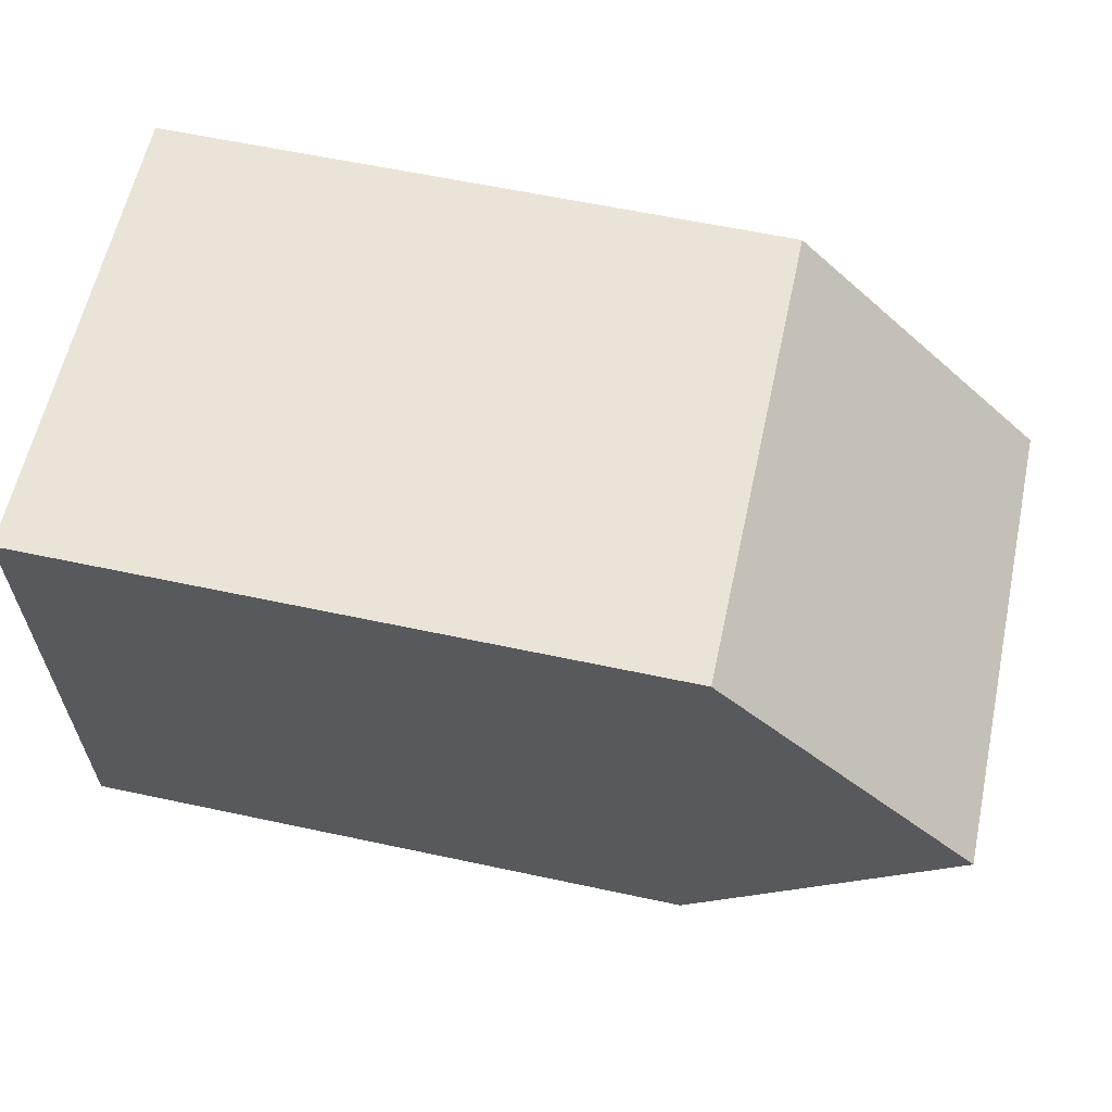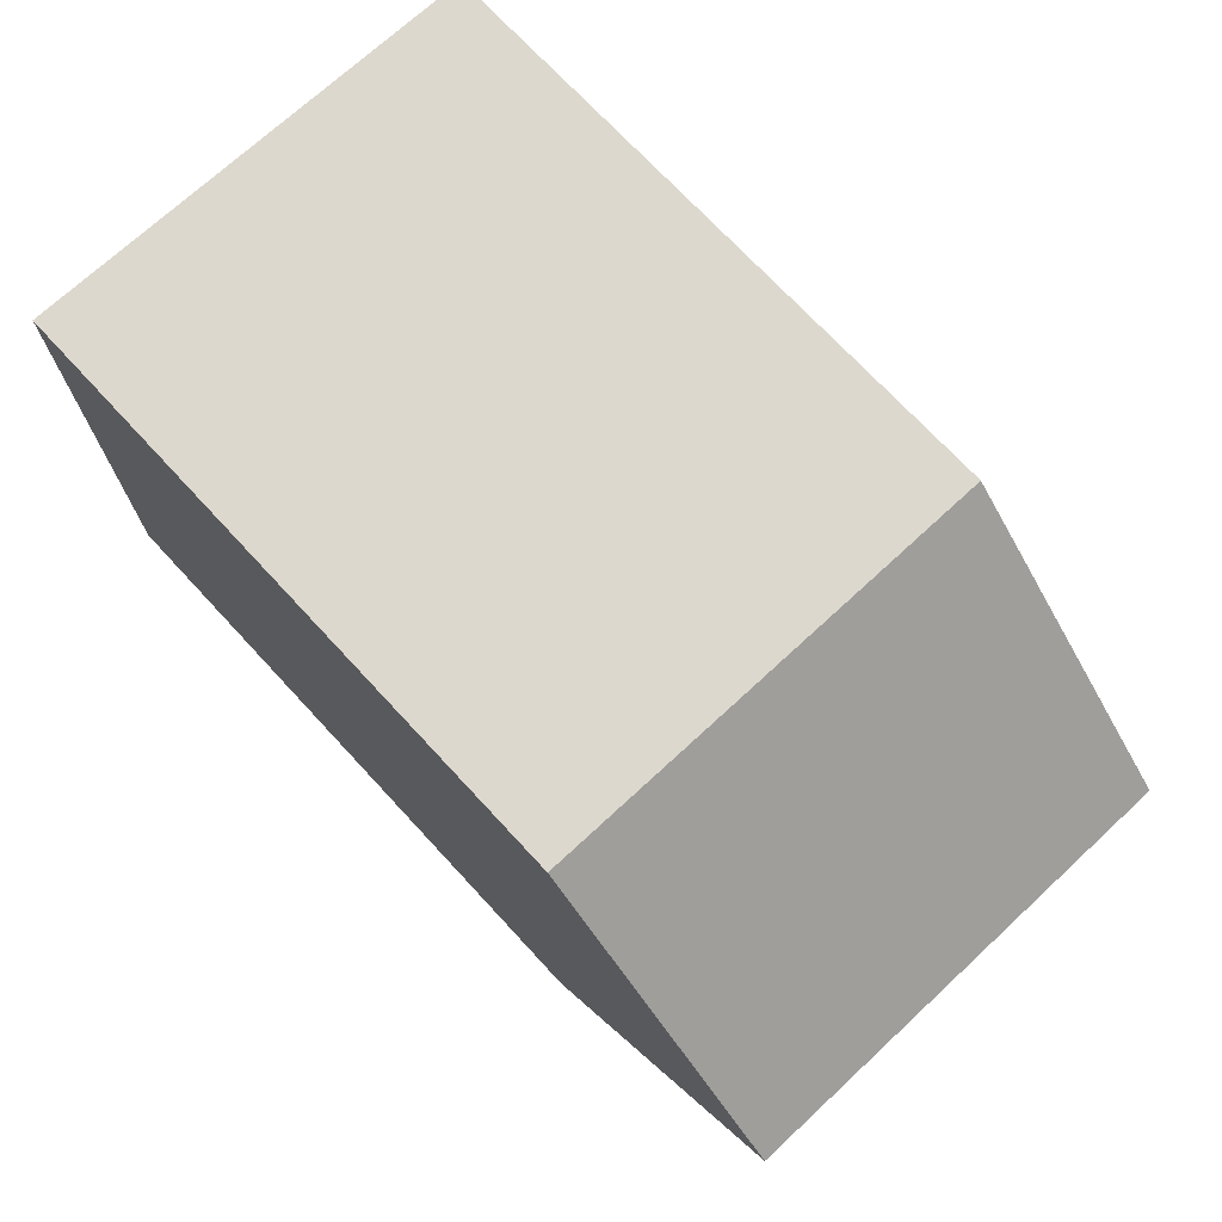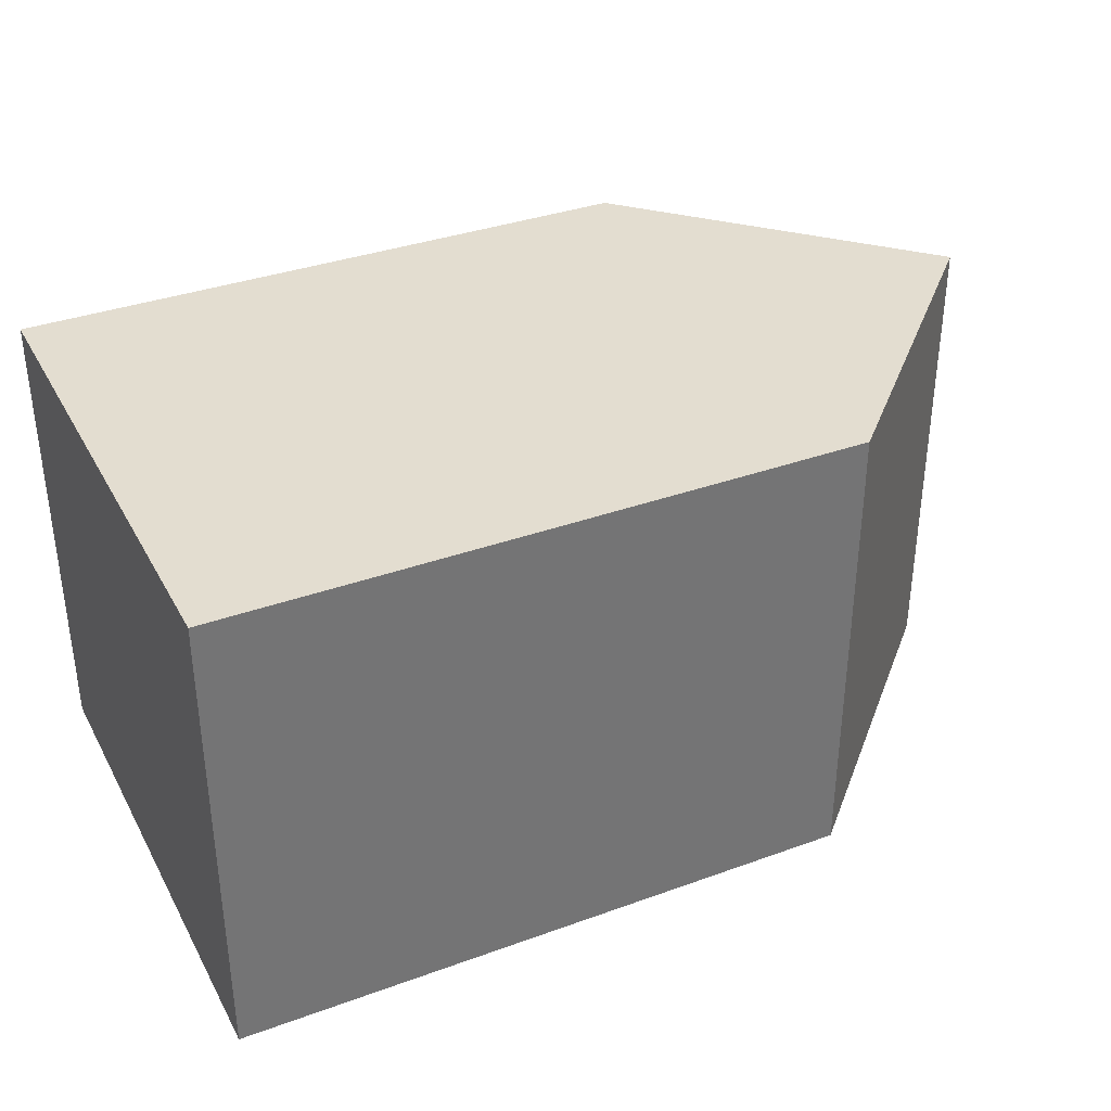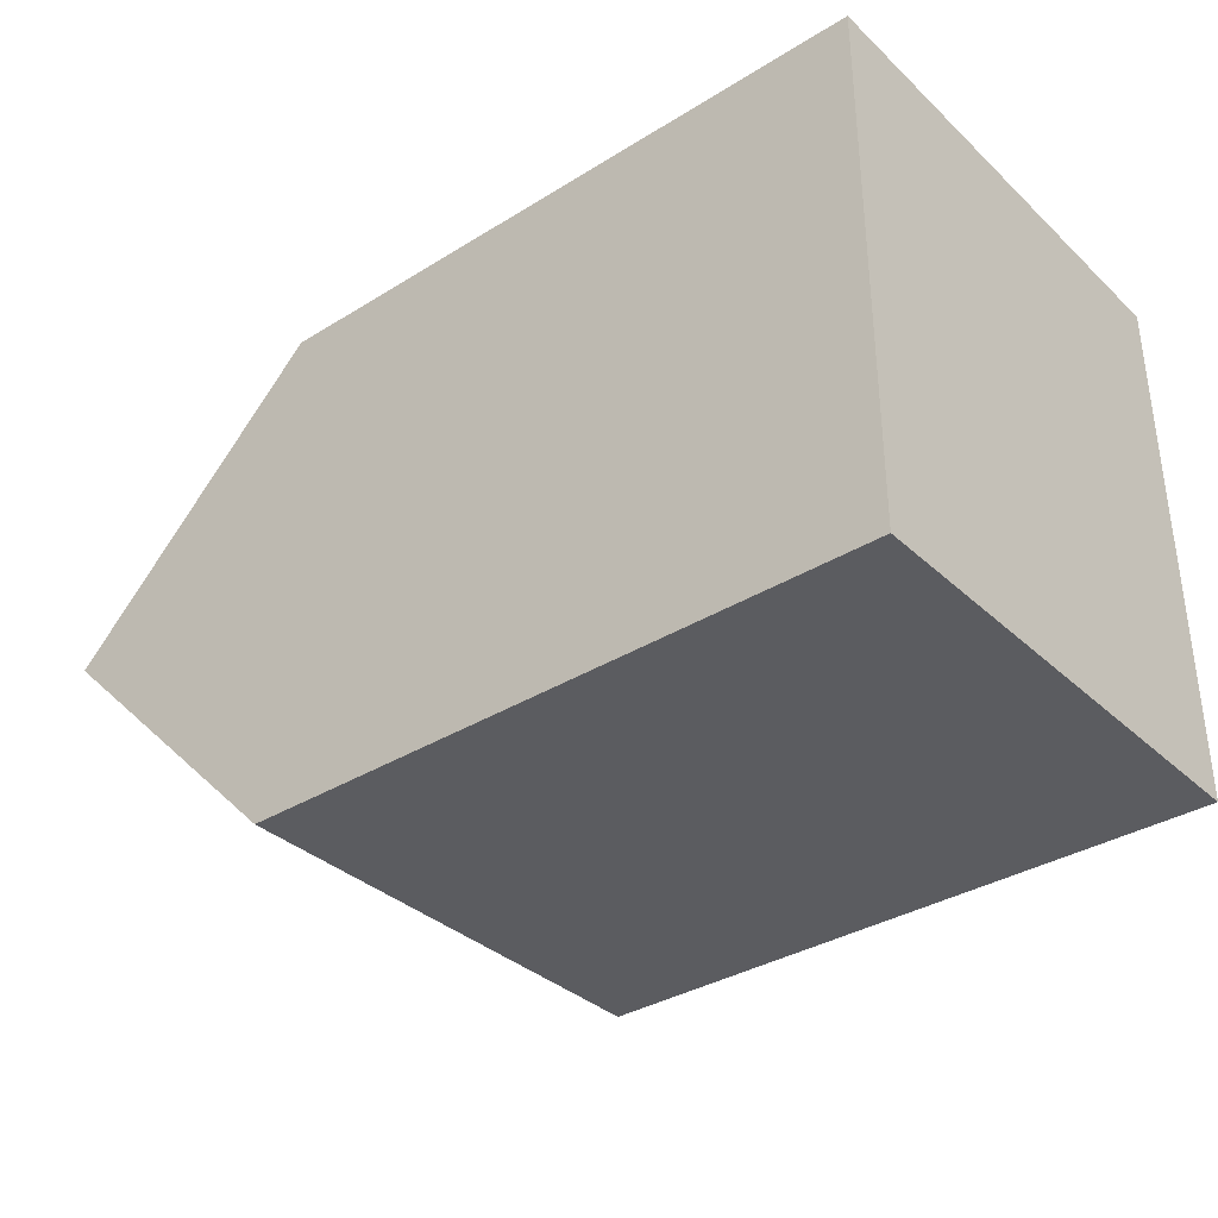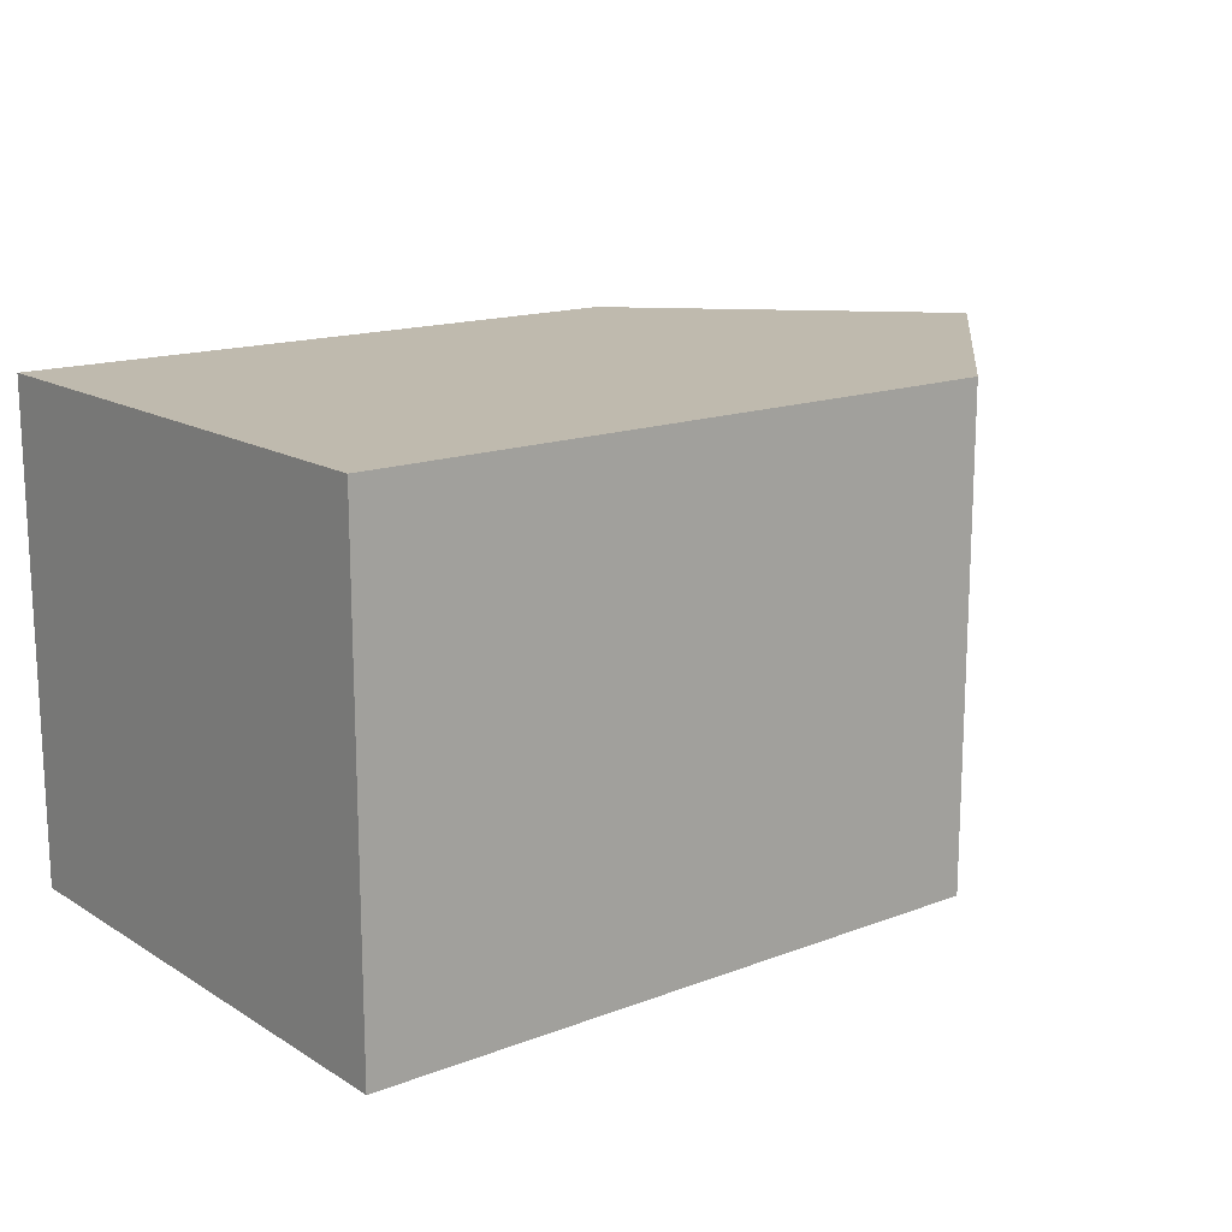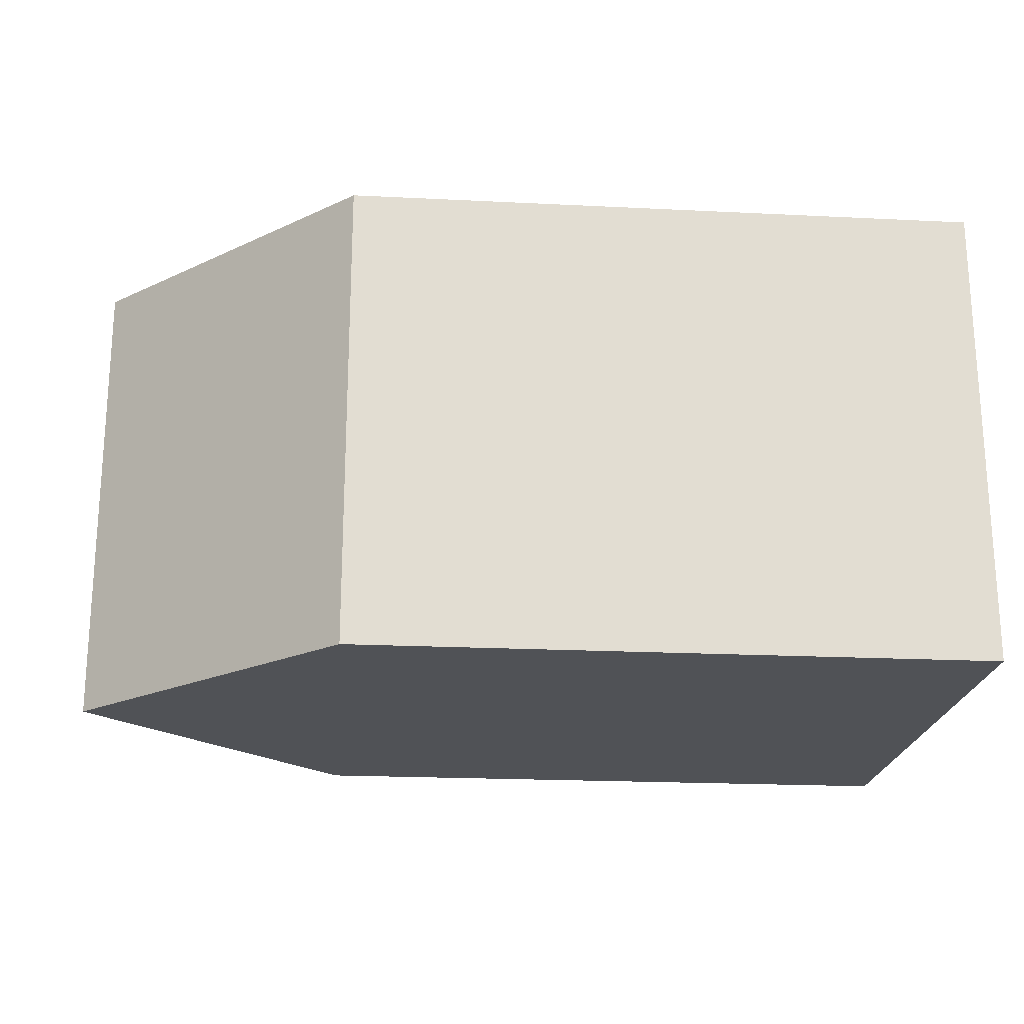
<metadata>
{"format":"obj","ext":"obj","renderer":"f3d","projection":"perspective","resolution":1024,"background":"white","views":[{"elev":61.0,"azim":12.3,"up":"+Z"},{"elev":72.1,"azim":47.2,"up":"+Z"},{"elev":35.5,"azim":-25.6,"up":"+Y"},{"elev":-35.0,"azim":-140.5,"up":"+Z"},{"elev":15.5,"azim":-38.5,"up":"+Y"},{"elev":-20.8,"azim":174.9,"up":"+Y"}]}
</metadata>
<code>
v -6 0 -2.5
v -6 0.45 -2.5
v -6.6 0.45 -2.5
v -6.6 0 -2.5
v -6 0.45 -3
v -6 0 -3
v -6.6 0 -3
v -6.6 0.45 -3
v -6.6 0.45 -3
v -6.6 0 -3
v -6.6 0 -2.5
v -6.6 0.45 -2.5
v -5.75 0 -2.75
v -6 0 -3
v -6 0.45 -3
v -5.75 0.45 -2.75
v -6 0 -2.5
v -5.75 0 -2.75
v -5.75 0.45 -2.75
v -6 0.45 -2.5
v -6 0.45 -2.5
v -5.75 0.45 -2.75
v -6 0.45 -3
v -6.6 0.45 -3
v -6.6 0.45 -2.5
v -6 0 -3
v -5.75 0 -2.75
v -6 0 -2.5
v -6.6 0 -2.5
v -6.6 0 -3
g 88d6e4a4-e2b8-11ea-8216-54bf646e7e1f
f 1 2 4
f 4 2 3
g 88db76b0-e2b8-11ea-b207-54bf646e7e1f
f 5 6 8
f 8 6 7
g 88e18e8c-e2b8-11ea-bfa5-54bf646e7e1f
f 10 11 9
f 9 11 12
g 88181306-e2b8-11ea-bae0-54bf646e7e1f
f 13 14 16
f 16 14 15
g 881c7d98-e2b8-11ea-94eb-54bf646e7e1f
f 17 18 20
f 20 18 19
g 8825a0ee-e2b8-11ea-8d7e-54bf646e7e1f
f 22 23 21
f 21 23 25
f 25 23 24
g 882ace58-e2b8-11ea-b670-54bf646e7e1f
f 27 28 26
f 26 28 29
f 26 29 30

</code>
